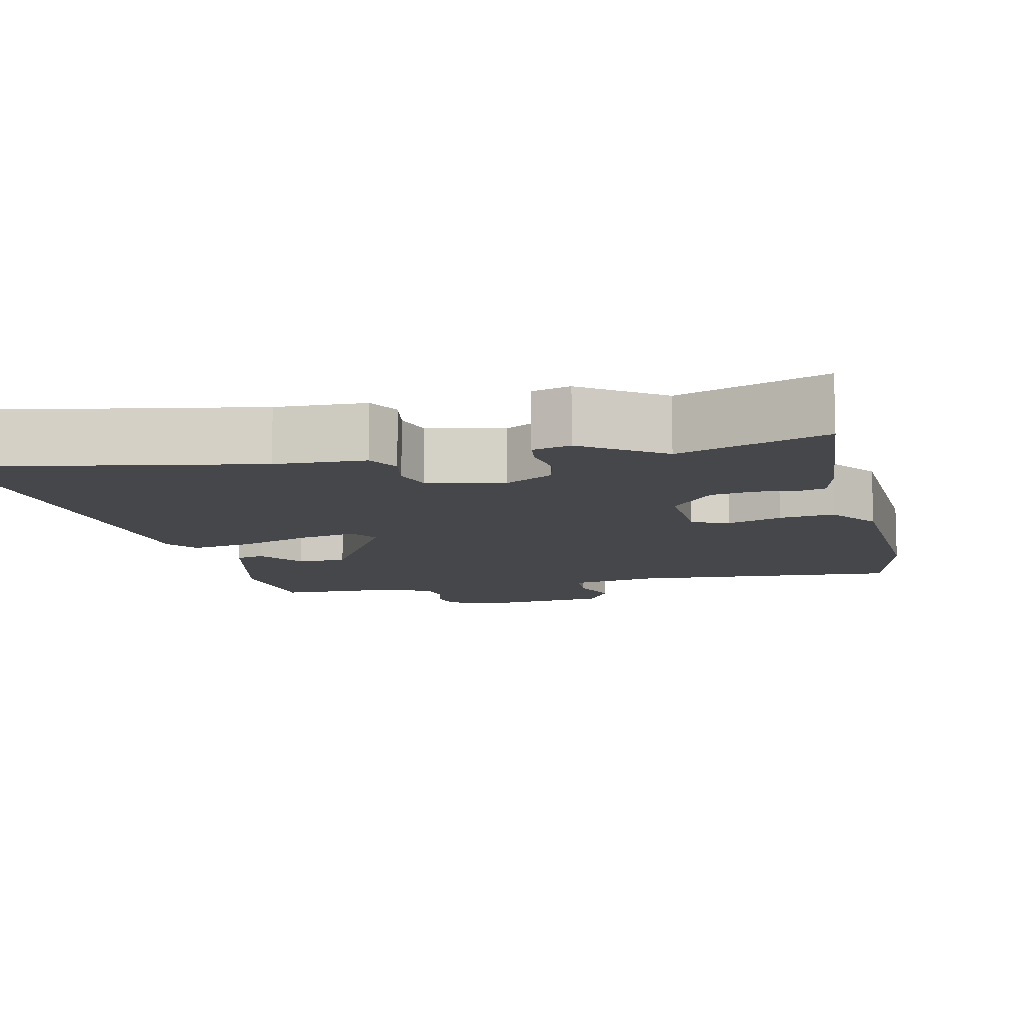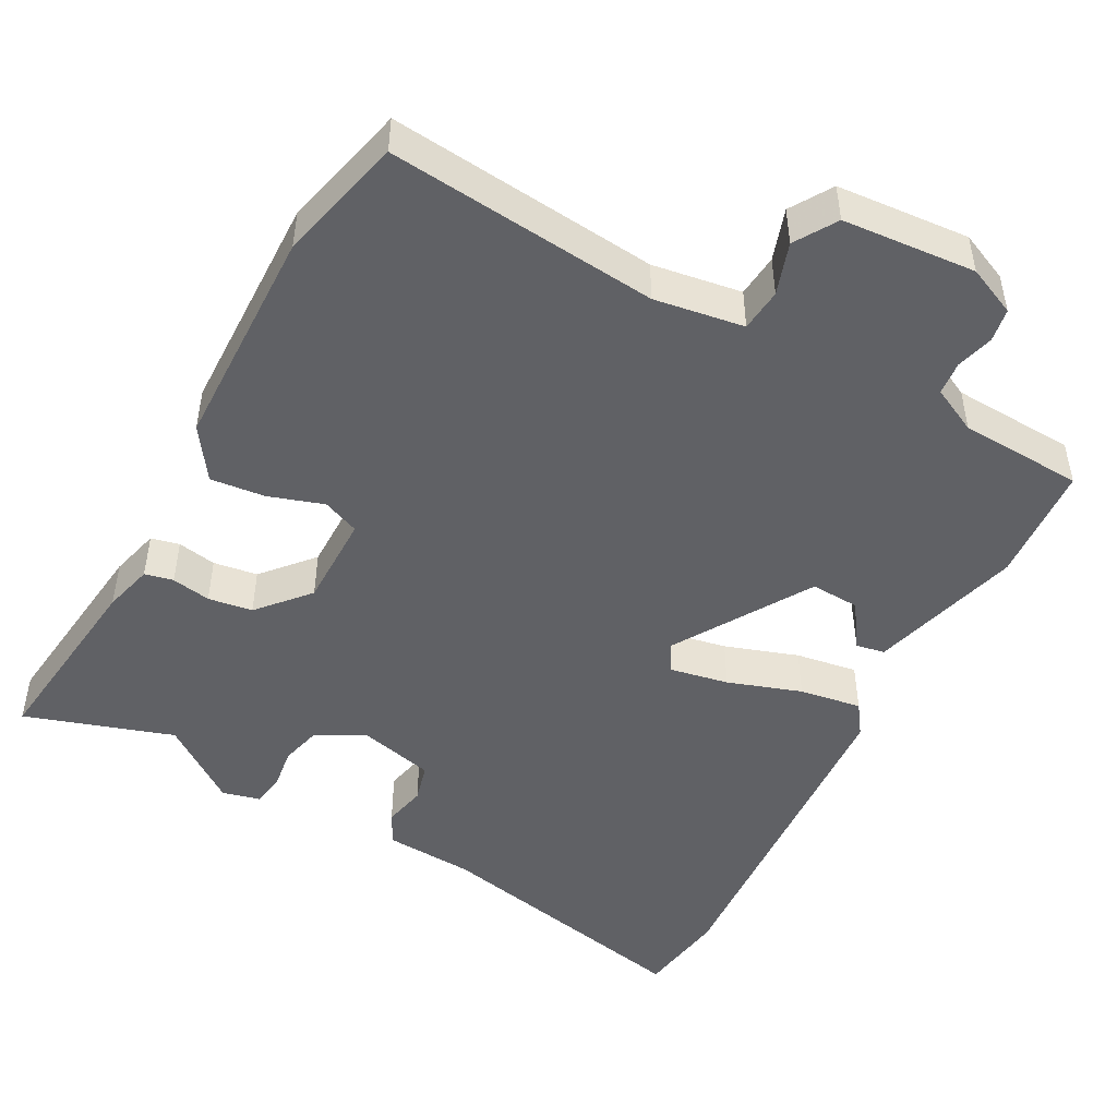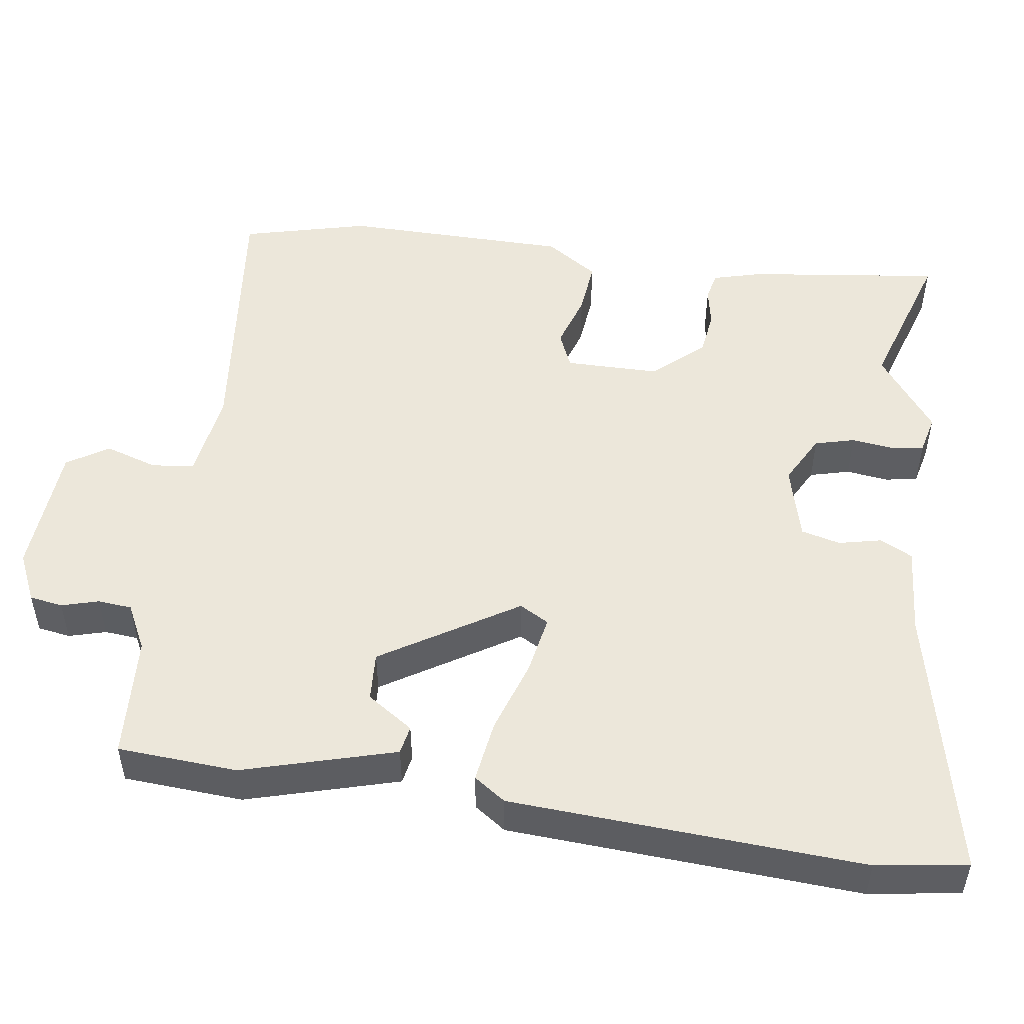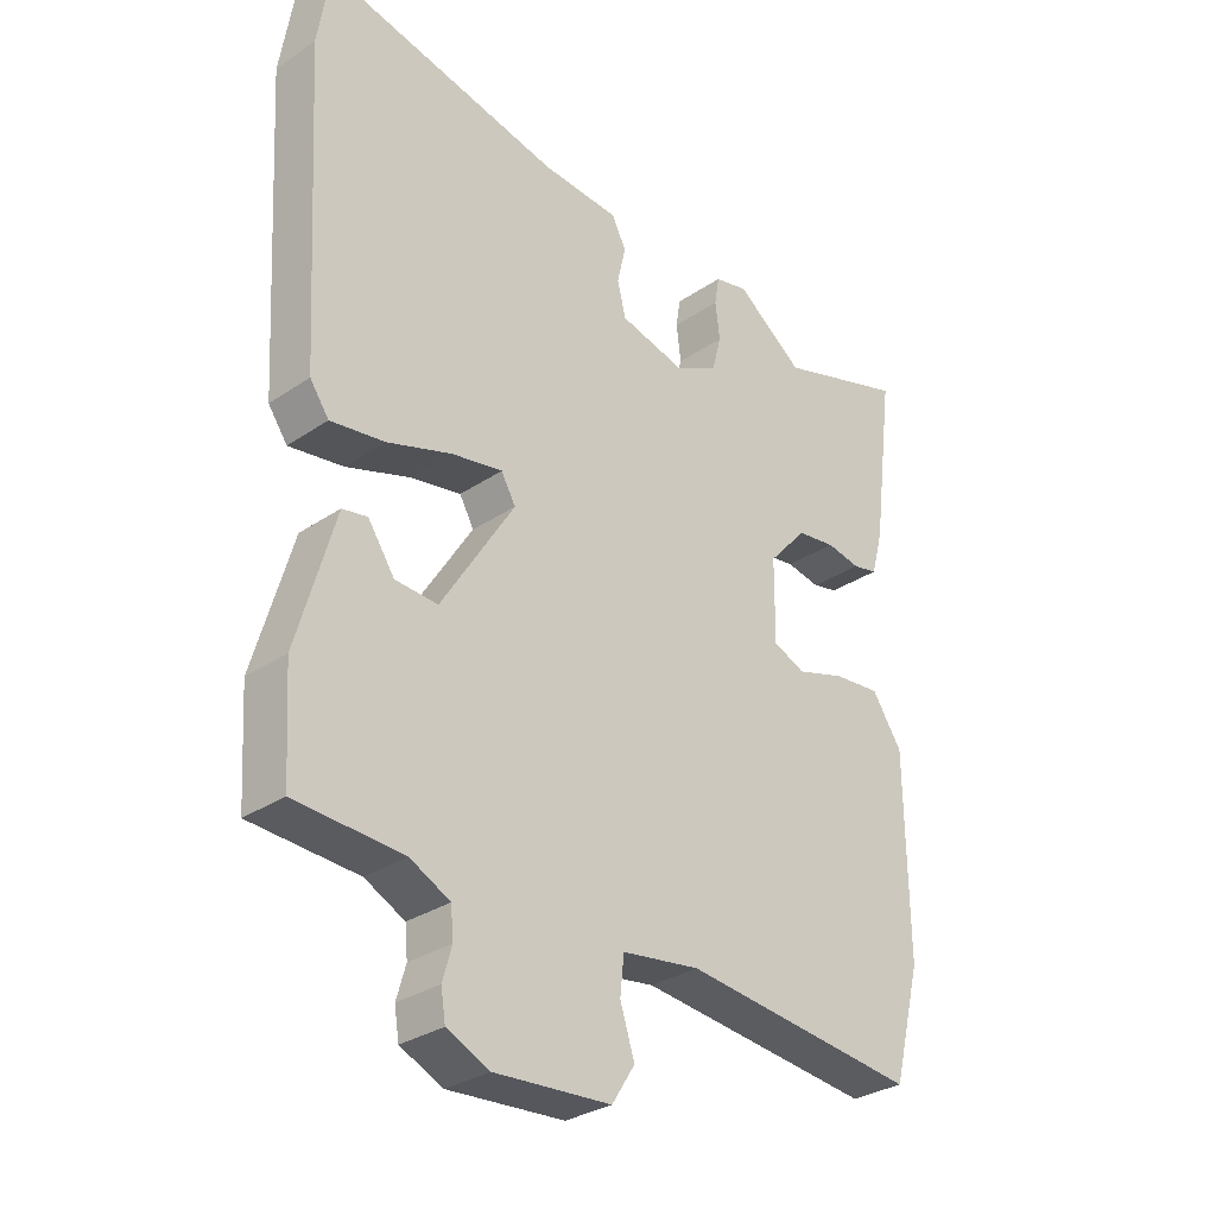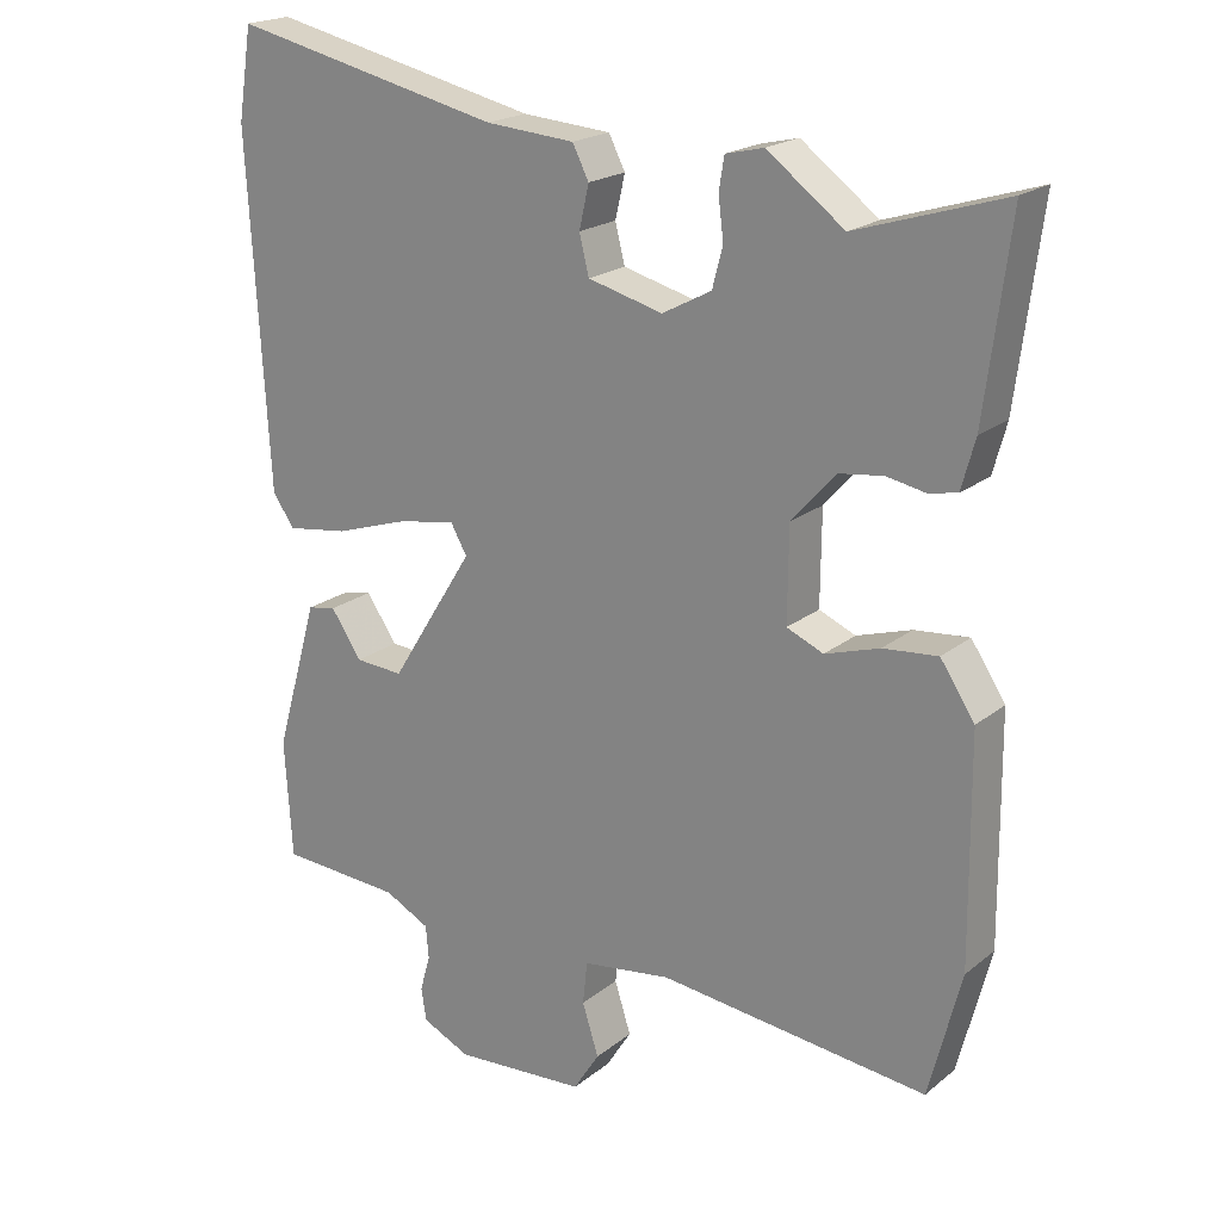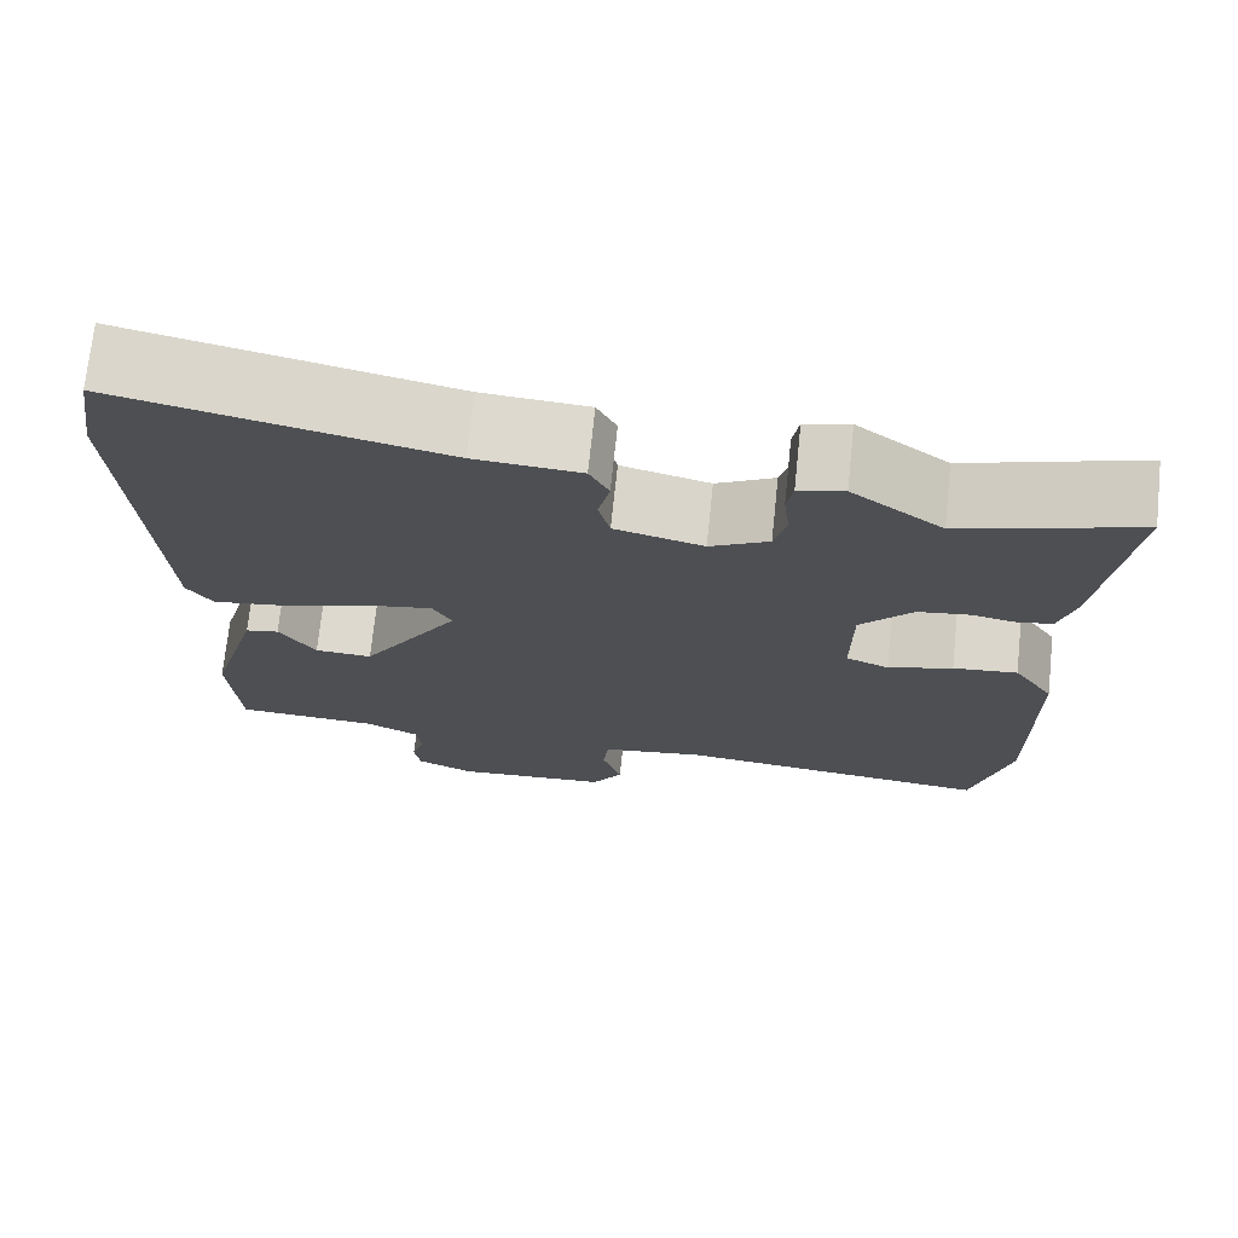
<metadata>
{"format":"obj","ext":"obj","renderer":"f3d","projection":"perspective","resolution":1024,"background":"white","views":[{"elev":-10.3,"azim":14.9,"up":"+Y"},{"elev":-48.1,"azim":152.3,"up":"+Y"},{"elev":50.5,"azim":-81.7,"up":"+Y"},{"elev":-30.7,"azim":-45.9,"up":"+Z"},{"elev":20.3,"azim":35.5,"up":"+Z"},{"elev":72.1,"azim":6.0,"up":"+Z"}]}
</metadata>
<code>
v -0.47 0.07 -0.493
v -0.48 0.07 -0.334
v -0.422 0.07 -0.132
v -0.384 0.07 -0.125
v -0.343 0.07 -0.186
v -0.278 0.07 -0.19
v -0.166 0.07 -0.011
v -0.188 0.07 0.028
v -0.266 0.07 0.014
v -0.364 0.07 -0.018
v -0.447 0.07 -0.03
v -0.476 0.07 0.012
v -0.503 0.07 0.479
v -0.484 0.07 0.6
v -0.122 0.07 0.519
v -0.003 0.07 0.51
v 0.019 0.07 0.467
v 0.006 0.07 0.41
v 0.019 0.07 0.358
v 0.119 0.07 0.332
v 0.185 0.07 0.367
v 0.199 0.07 0.42
v 0.192 0.07 0.476
v 0.199 0.07 0.519
v 0.25 0.07 0.531
v 0.353 0.07 0.454
v 0.551 0.07 0.516
v 0.518 0.07 0.26
v 0.5 0.07 0.194
v 0.462 0.07 0.186
v 0.41 0.07 0.196
v 0.351 0.07 0.188
v 0.292 0.07 0.122
v 0.291 0.07 -0.003
v 0.34 0.07 -0.024
v 0.413 0.07 -0.001
v 0.486 0.07 0.006
v 0.532 0.07 -0.063
v 0.535 0.07 -0.364
v 0.492 0.07 -0.532
v 0.132 0.07 -0.492
v 0.013 0.07 -0.509
v 0.007 0.07 -0.566
v 0.029 0.07 -0.635
v -0.006 0.07 -0.69
v -0.183 0.07 -0.702
v -0.248 0.07 -0.672
v -0.255 0.07 -0.628
v -0.241 0.07 -0.579
v -0.245 0.07 -0.534
v -0.306 0.07 -0.503
v -0.47 0 -0.493
v -0.48 0 -0.334
v -0.422 0 -0.132
v -0.384 0 -0.125
v -0.343 0 -0.186
v -0.278 0 -0.19
v -0.166 0 -0.011
v -0.188 0 0.028
v -0.266 0 0.014
v -0.364 0 -0.018
v -0.447 0 -0.03
v -0.476 0 0.012
v -0.503 0 0.479
v -0.484 0 0.6
v -0.122 0 0.519
v -0.003 0 0.51
v 0.019 0 0.467
v 0.006 0 0.41
v 0.019 0 0.358
v 0.119 0 0.332
v 0.185 0 0.367
v 0.199 0 0.42
v 0.192 0 0.476
v 0.199 0 0.519
v 0.25 0 0.531
v 0.353 0 0.454
v 0.551 0 0.516
v 0.518 0 0.26
v 0.5 0 0.194
v 0.462 0 0.186
v 0.41 0 0.196
v 0.351 0 0.188
v 0.292 0 0.122
v 0.291 0 -0.003
v 0.34 0 -0.024
v 0.413 0 -0.001
v 0.486 0 0.006
v 0.532 0 -0.063
v 0.535 0 -0.364
v 0.492 0 -0.532
v 0.132 0 -0.492
v 0.013 0 -0.509
v 0.007 0 -0.566
v 0.029 0 -0.635
v -0.006 0 -0.69
v -0.183 0 -0.702
v -0.248 0 -0.672
v -0.255 0 -0.628
v -0.241 0 -0.579
v -0.245 0 -0.534
v -0.306 0 -0.503
f 46 47 48 49
f 46 49 50
f 43 44 45 46
f 42 43 46 50
f 41 42 50 51
f 39 40 41
f 35 36 37 38
f 35 38 39 41
f 28 29 30 31
f 26 27 28 31
f 26 31 32
f 25 26 32 33
f 22 23 24 25
f 21 22 25 33
f 15 16 17 18
f 15 18 19
f 14 15 19
f 13 14 19
f 12 13 19 20
f 9 10 11 12
f 8 9 12 20
f 2 3 4 5
f 2 5 6
f 1 2 6
f 51 1 6
f 34 35 41 51
f 34 51 6 7
f 20 21 33 34
f 7 8 20 34
f 100 99 98 97
f 101 100 97
f 97 96 95 94
f 101 97 94 93
f 102 101 93 92
f 92 91 90
f 89 88 87 86
f 92 90 89 86
f 82 81 80 79
f 82 79 78 77
f 83 82 77
f 84 83 77 76
f 76 75 74 73
f 84 76 73 72
f 69 68 67 66
f 70 69 66
f 70 66 65
f 70 65 64
f 71 70 64 63
f 63 62 61 60
f 71 63 60 59
f 56 55 54 53
f 57 56 53
f 57 53 52
f 57 52 102
f 102 92 86 85
f 58 57 102 85
f 85 84 72 71
f 85 71 59 58
f 1 52 53 2
f 2 53 54 3
f 3 54 55 4
f 4 55 56 5
f 5 56 57 6
f 6 57 58 7
f 7 58 59 8
f 8 59 60 9
f 9 60 61 10
f 10 61 62 11
f 11 62 63 12
f 12 63 64 13
f 13 64 65 14
f 14 65 66 15
f 15 66 67 16
f 16 67 68 17
f 17 68 69 18
f 18 69 70 19
f 19 70 71 20
f 20 71 72 21
f 21 72 73 22
f 22 73 74 23
f 23 74 75 24
f 24 75 76 25
f 25 76 77 26
f 26 77 78 27
f 27 78 79 28
f 28 79 80 29
f 29 80 81 30
f 30 81 82 31
f 31 82 83 32
f 32 83 84 33
f 33 84 85 34
f 34 85 86 35
f 35 86 87 36
f 36 87 88 37
f 37 88 89 38
f 38 89 90 39
f 39 90 91 40
f 40 91 92 41
f 41 92 93 42
f 42 93 94 43
f 43 94 95 44
f 44 95 96 45
f 45 96 97 46
f 46 97 98 47
f 47 98 99 48
f 48 99 100 49
f 49 100 101 50
f 50 101 102 51
f 51 102 52 1

</code>
